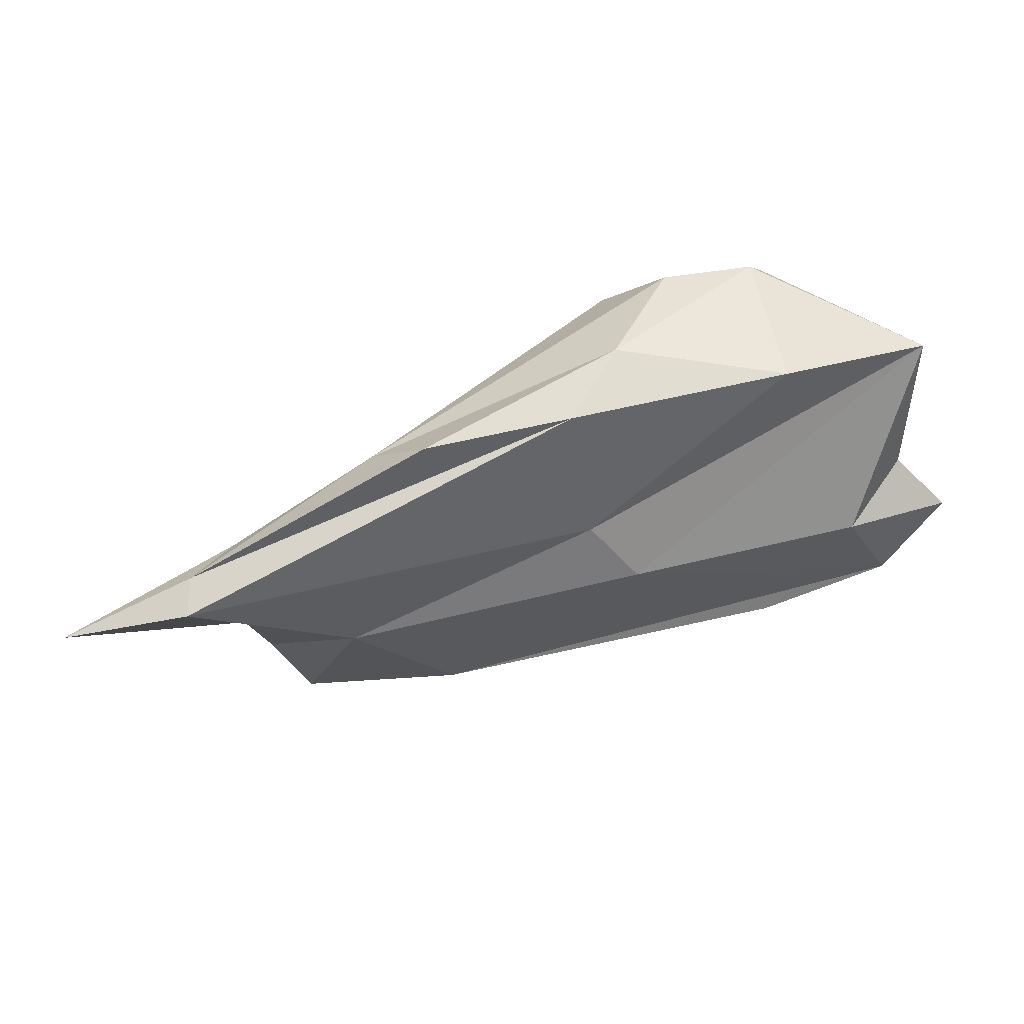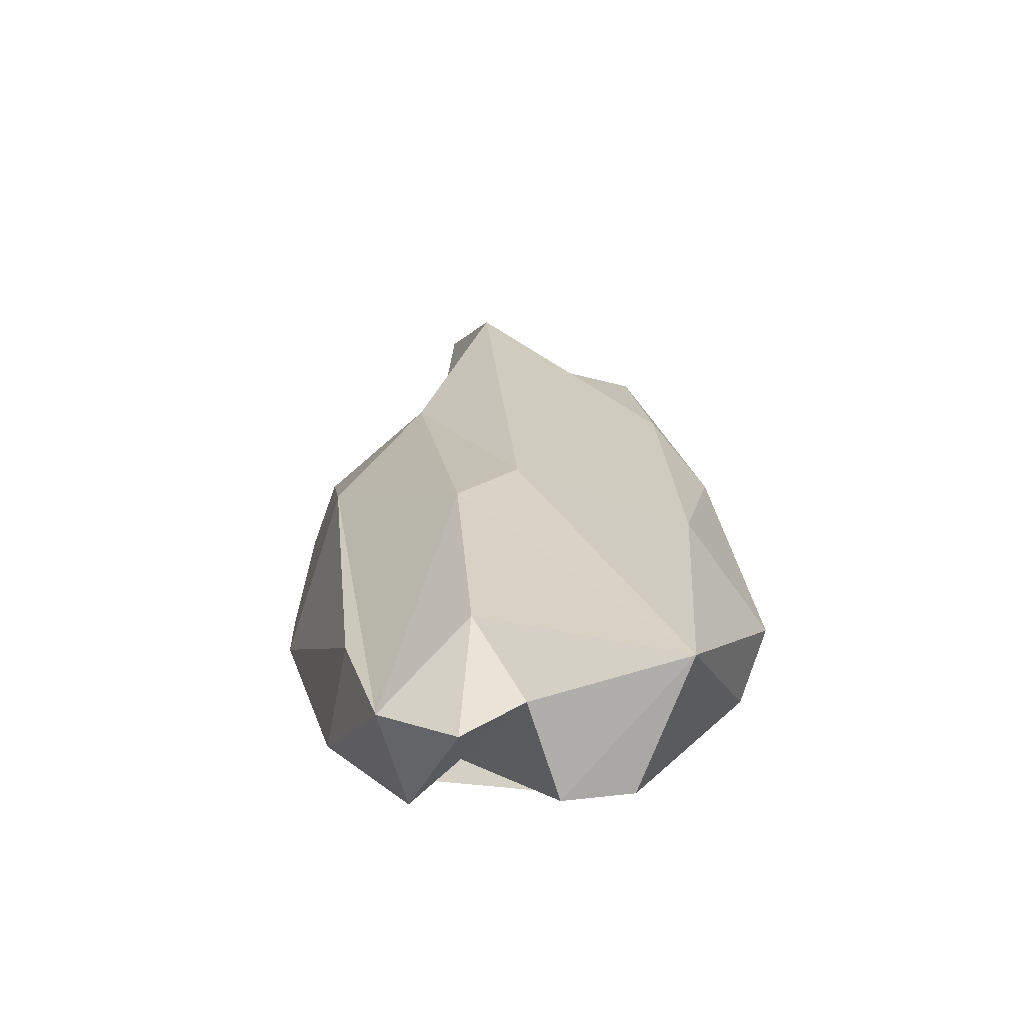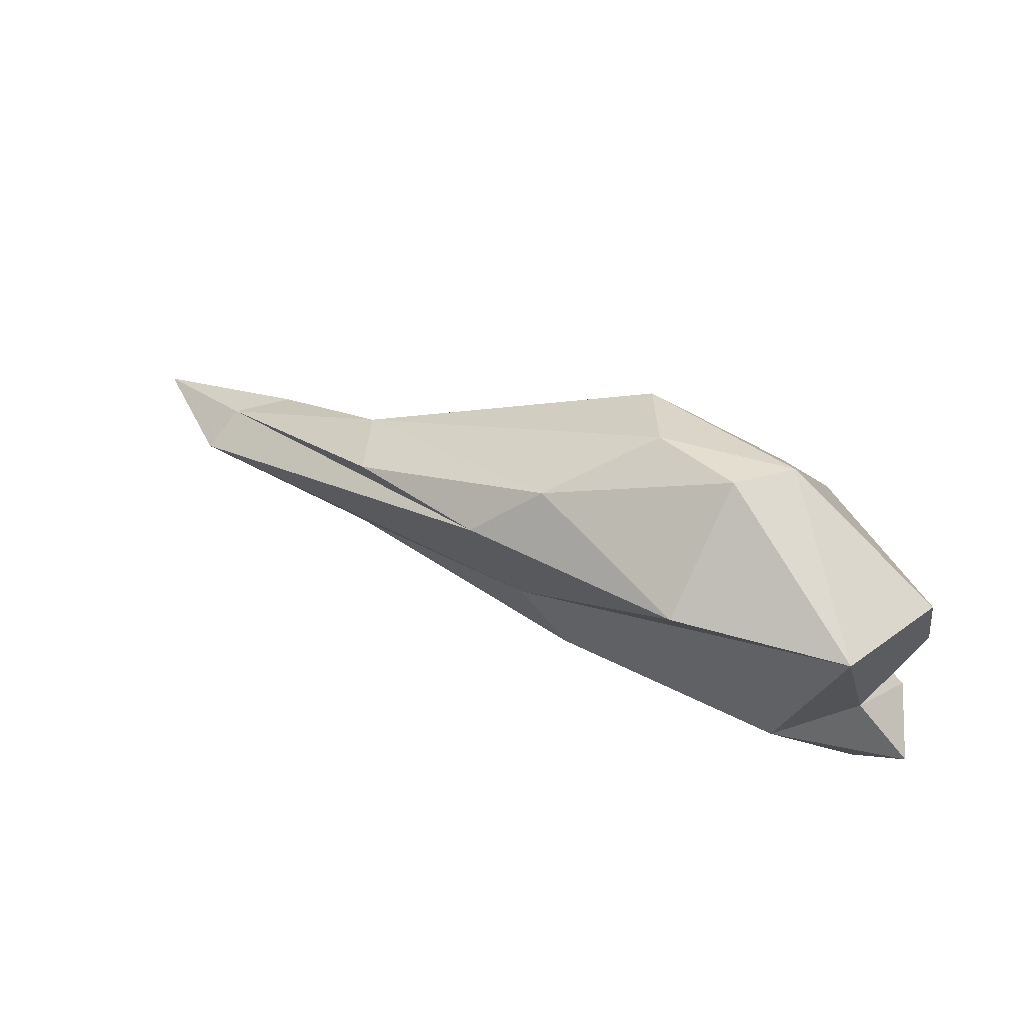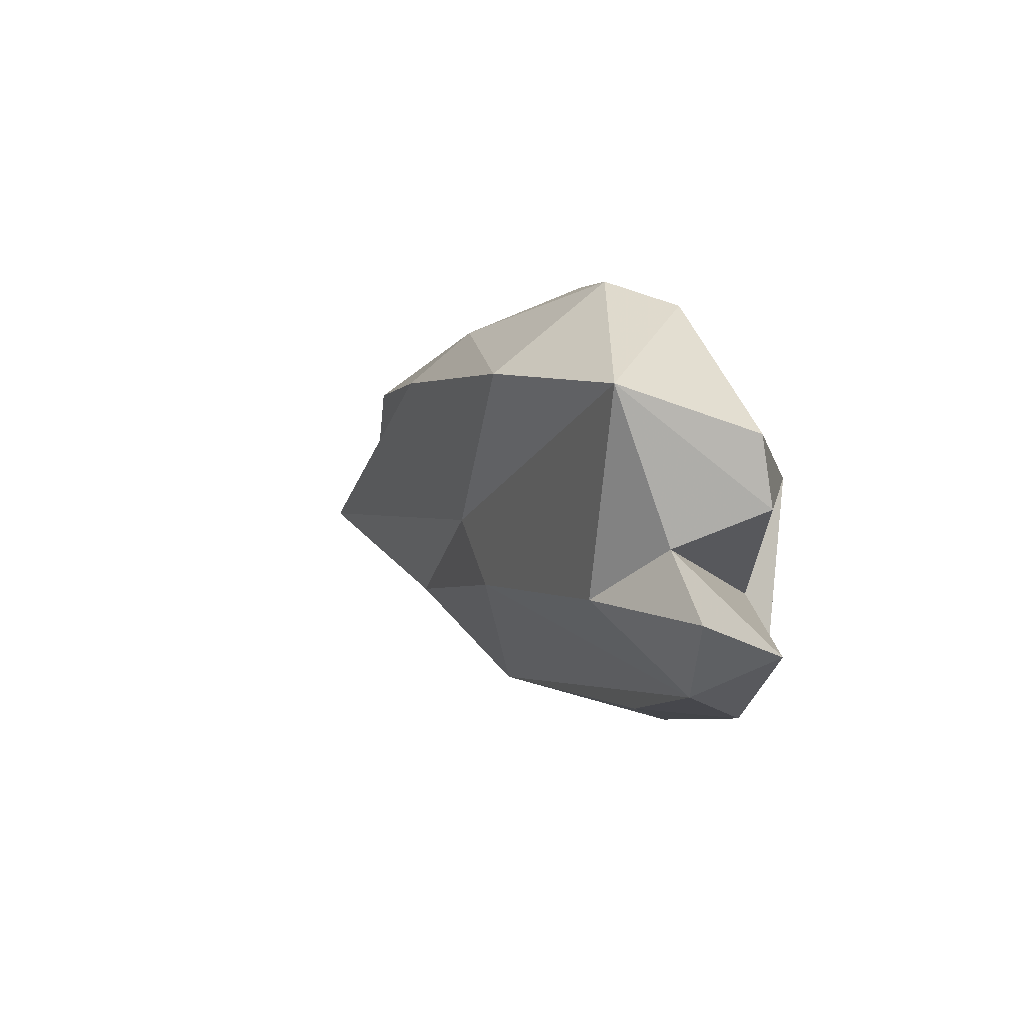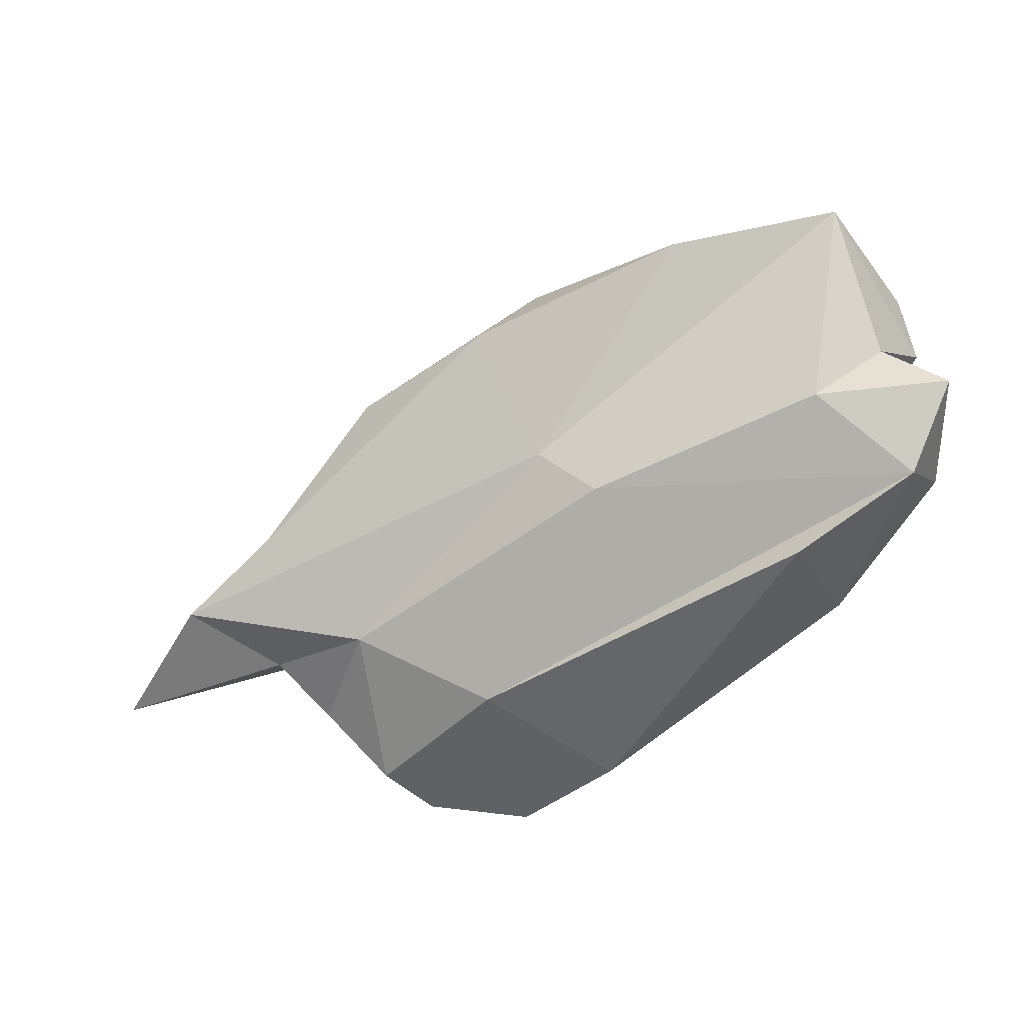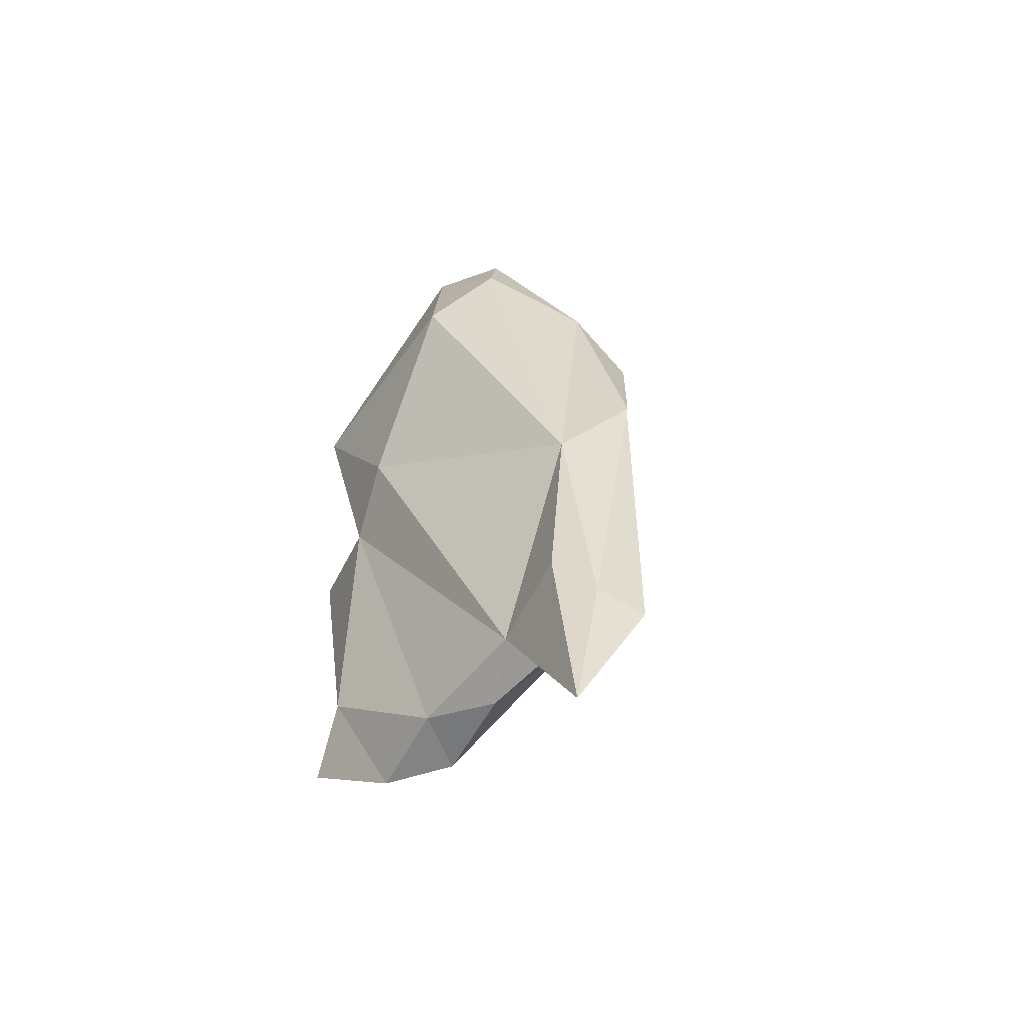
<metadata>
{"format":"obj","ext":"obj","renderer":"f3d","projection":"perspective","resolution":1024,"background":"white","views":[{"elev":21.8,"azim":144.7,"up":"+Z"},{"elev":49.3,"azim":-86.8,"up":"+Y"},{"elev":55.2,"azim":-169.5,"up":"+Z"},{"elev":9.5,"azim":-135.1,"up":"+Z"},{"elev":59.8,"azim":173.2,"up":"+Y"},{"elev":7.1,"azim":60.7,"up":"+Z"}]}
</metadata>
<code>
v 250.5 310.6 91.06
v 250.6 312.2 100.6
v 250.2 311.9 97.49
v 252.6 314.2 89.64
v 252.9 315.1 95.93
v 255.7 304.1 97.38
v 256.2 306 92.26
v 250.4 316 93.3
v 257.6 309.3 105.3
v 254.8 306.2 89.33
v 257.9 302.4 96.74
v 256.7 315.9 93.39
v 258 311.4 87.6
v 266.4 299.9 92.96
v 263.5 299.6 89.79
v 255.6 307.1 86.77
v 254.1 317.3 102.8
v 260.1 311.3 106.3
v 271.5 295.3 82.3
v 263.7 309 105.8
v 264.4 305.1 103.9
v 266.6 301 96.45
v 271.6 296.3 85.68
v 267.1 298.8 82.89
v 262 316.3 102.5
v 278 304.9 98.35
v 268.5 311.4 103.6
v 273.1 304.2 85.09
v 281.9 299.7 90.3
v 267.1 311.8 91.94
v 276.3 296.6 82.95
v 277.5 308.8 99.82
v 269.5 311 94.65
v 278.5 298.9 83.95
v 278.6 297.5 86.36
v 281.1 299.6 87.29
v 271.6 312.3 101.1
v 279.1 304.5 88.94
v 286.3 301.7 93.01
v 283.6 301 93.83
v 283.3 301.2 89.69
v 287.5 303.4 91.93
v 291.3 297.7 89.69
g foo
f 9 20 18
f 21 20 9
f 26 27 20
f 21 26 20
f 21 22 26
f 11 22 21
f 25 18 27
f 27 18 20
f 11 21 9
f 25 17 18
f 26 32 27
f 27 32 37
f 37 25 27
f 9 6 11
f 2 6 9
f 2 9 17
f 9 18 17
f 40 39 26
f 32 39 37
f 26 39 32
f 29 40 26
f 29 26 22
f 14 22 11
f 14 11 6
f 3 6 2
f 17 3 2
f 42 39 43
f 40 43 39
f 29 43 40
f 42 37 39
f 42 33 37
f 14 29 22
f 33 25 37
f 15 14 10
f 14 6 10
f 17 25 33
f 7 10 6
f 7 3 5
f 3 7 6
f 12 5 17
f 5 3 17
f 42 43 41
f 43 29 41
f 29 36 41
f 36 29 35
f 38 42 41
f 33 42 38
f 14 35 29
f 23 35 14
f 38 30 33
f 15 23 14
f 23 15 16
f 30 17 33
f 30 12 17
f 1 10 7
f 8 5 12
f 5 1 7
f 1 5 8
f 41 36 38
f 38 36 34
f 34 36 35
f 35 31 34
f 28 38 34
f 35 23 31
f 23 19 31
f 30 38 28
f 19 23 16
f 10 16 15
f 4 12 30
f 10 1 16
f 8 12 4
f 4 16 1
f 4 1 8
f 28 34 31
f 31 19 28
f 24 28 19
f 13 28 24
f 24 19 16
f 16 13 24
f 4 30 28
f 4 28 13
f 4 13 16
g

</code>
